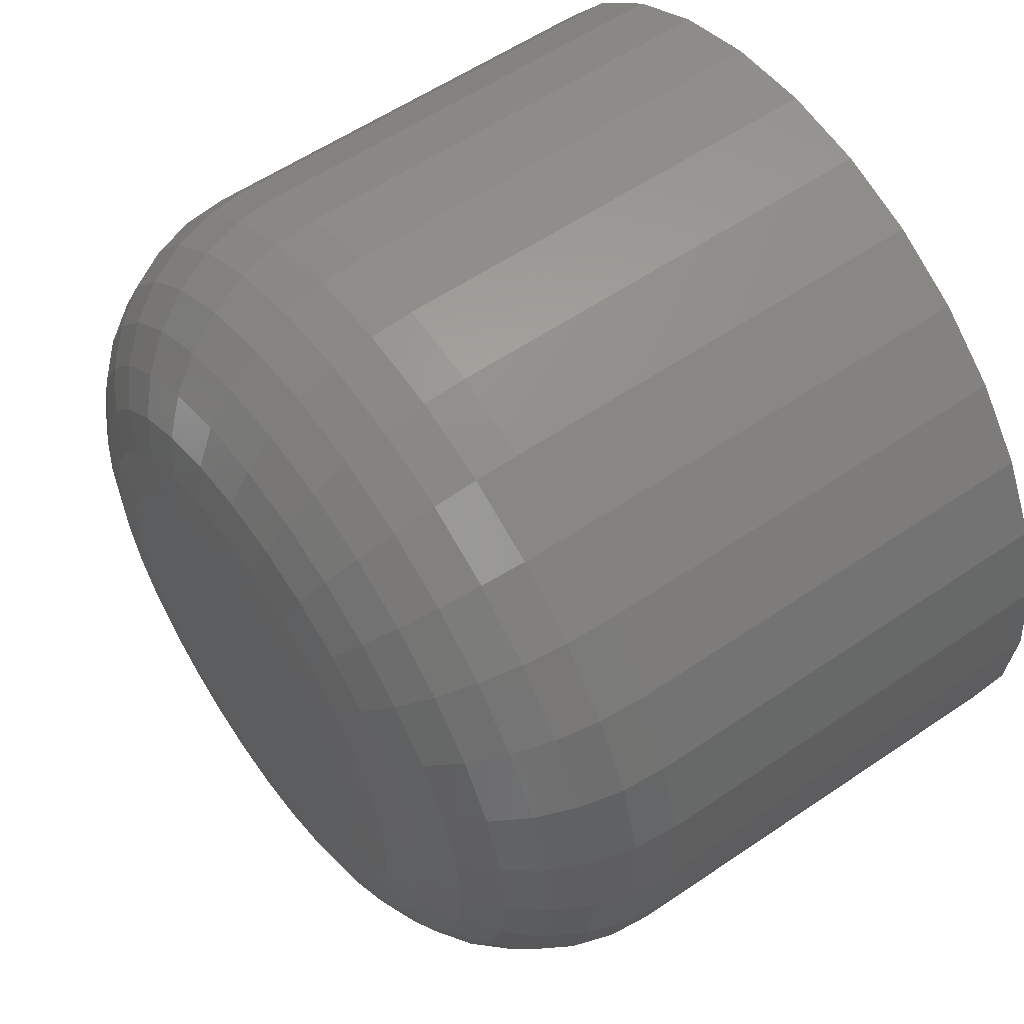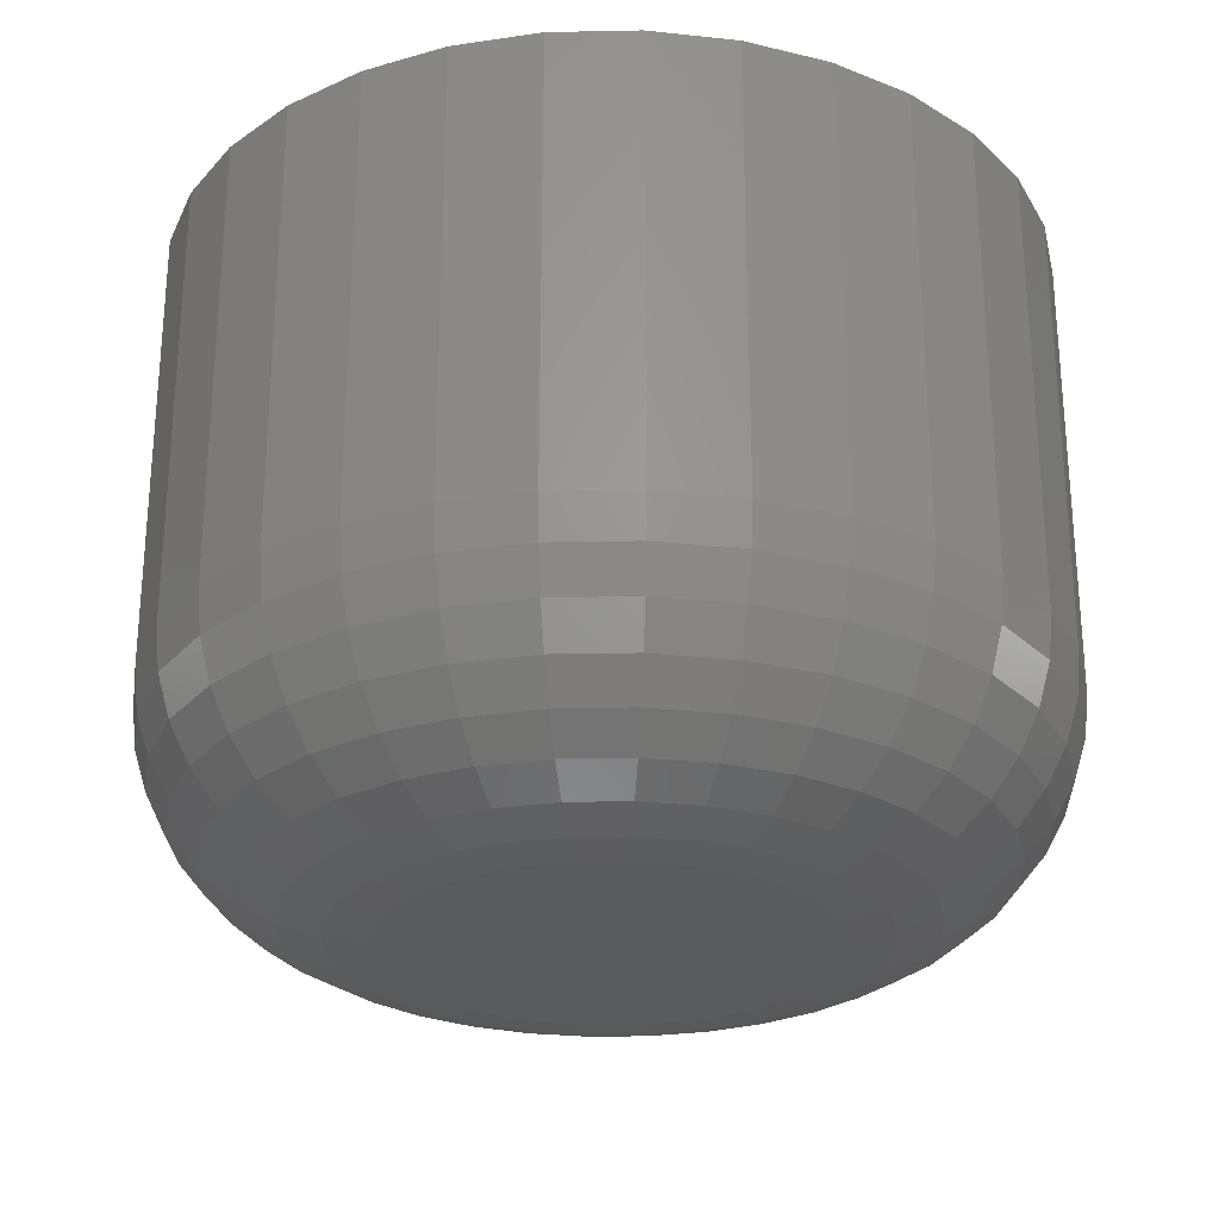
<metadata>
{"format":"stl","ext":"stl","renderer":"f3d","projection":"perspective","resolution":1024,"background":"white","views":[{"elev":57.0,"azim":54.6,"up":"+Z"},{"elev":-26.7,"azim":-82.6,"up":"+Y"}]}
</metadata>
<code>
# stl→obj: 320 verts, 636 faces
v 0.7081 -0.02344 0.005345
v 0.7122 -0.02344 0.006579
v 0.7107 -0.02344 0.006438
v 0.7094 -0.02344 0.006022
v 0.7136 -0.02344 0.006438
v 0.707 -0.02344 0.004435
v 0.7061 -0.02344 0.003326
v 0.715 -0.02344 0.006022
v 0.7162 -0.02344 0.005345
v 0.7173 -0.02344 0.004435
v 0.7183 -0.02344 0.003326
v 0.7054 -0.02344 0.002061
v 0.7189 -0.02344 0.002061
v 0.705 -0.02344 0.0006877
v 0.7193 -0.02344 0.0006877
v 0.7195 -0.02344 -0.0007401
v 0.705 -0.02344 -0.002168
v 0.7193 -0.02344 -0.002168
v 0.7054 -0.02344 -0.003541
v 0.7189 -0.02344 -0.003541
v 0.7061 -0.02344 -0.004806
v 0.7183 -0.02344 -0.004806
v 0.707 -0.02344 -0.005916
v 0.7081 -0.02344 -0.006826
v 0.7173 -0.02344 -0.005916
v 0.7094 -0.02344 -0.007502
v 0.7107 -0.02344 -0.007919
v 0.7122 -0.02344 -0.008059
v 0.7162 -0.02344 -0.006826
v 0.7136 -0.02344 -0.007919
v 0.715 -0.02344 -0.007502
v 0.7049 -0.02344 -0.0007401
v 0.7273 4.431e-17 -0.0007401
v 0.7273 -0.01562 -0.0007401
v 0.727 4.411e-17 -0.003692
v 0.727 -0.01562 -0.003692
v 0.7262 4.388e-17 -0.006531
v 0.7262 -0.01562 -0.006531
v 0.7248 4.363e-17 -0.009147
v 0.7248 -0.01562 -0.009147
v 0.7229 4.337e-17 -0.01144
v 0.7229 -0.01562 -0.01144
v 0.7206 4.311e-17 -0.01332
v 0.7206 -0.01562 -0.01332
v 0.718 4.286e-17 -0.01472
v 0.718 -0.01562 -0.01472
v 0.7151 4.263e-17 -0.01558
v 0.7151 -0.01562 -0.01558
v 0.7122 4.242e-17 -0.01587
v 0.7122 -0.01562 -0.01587
v 0.7092 4.226e-17 -0.01558
v 0.7092 -0.01562 -0.01558
v 0.7064 4.213e-17 -0.01472
v 0.7064 -0.01562 -0.01472
v 0.7038 4.206e-17 -0.01332
v 0.7038 -0.01562 -0.01332
v 0.7015 4.203e-17 -0.01144
v 0.7015 -0.01562 -0.01144
v 0.6996 4.206e-17 -0.009147
v 0.6996 -0.01562 -0.009147
v 0.6982 4.213e-17 -0.006531
v 0.6982 -0.01562 -0.006531
v 0.6973 4.226e-17 -0.003692
v 0.6973 -0.01562 -0.003692
v 0.697 4.242e-17 -0.0007401
v 0.697 -0.01562 -0.0007401
v 0.6973 4.263e-17 0.002212
v 0.6973 -0.01562 0.002212
v 0.6982 4.286e-17 0.00505
v 0.6982 -0.01562 0.00505
v 0.6996 4.311e-17 0.007667
v 0.6996 -0.01562 0.007667
v 0.7015 4.337e-17 0.00996
v 0.7015 -0.01562 0.00996
v 0.7038 4.363e-17 0.01184
v 0.7038 -0.01562 0.01184
v 0.7064 4.388e-17 0.01324
v 0.7064 -0.01562 0.01324
v 0.7092 4.411e-17 0.0141
v 0.7092 -0.01562 0.0141
v 0.7122 4.431e-17 0.01439
v 0.7122 -0.01562 0.01439
v 0.7151 4.448e-17 0.0141
v 0.7151 -0.01562 0.0141
v 0.718 4.46e-17 0.01324
v 0.718 -0.01562 0.01324
v 0.7206 4.468e-17 0.01184
v 0.7206 -0.01562 0.01184
v 0.7229 4.47e-17 0.00996
v 0.7229 -0.01562 0.00996
v 0.7248 4.468e-17 0.007667
v 0.7248 -0.01562 0.007667
v 0.7262 4.46e-17 0.00505
v 0.7262 -0.01562 0.00505
v 0.727 4.448e-17 0.002212
v 0.727 -0.01562 0.002212
v 0.721 -0.02329 -0.0007401
v 0.7208 -0.02329 -0.002465
v 0.7225 -0.02284 -0.0007401
v 0.7223 -0.02284 -0.002751
v 0.7238 -0.02212 -0.0007401
v 0.7236 -0.02212 -0.003015
v 0.725 -0.02115 -0.0007401
v 0.7248 -0.02115 -0.003246
v 0.726 -0.01997 -0.0007401
v 0.7257 -0.01997 -0.003435
v 0.7267 -0.01861 -0.0007401
v 0.7264 -0.01861 -0.003576
v 0.7272 -0.01715 -0.0007401
v 0.7269 -0.01715 -0.003663
v 0.7035 -0.02329 -0.002465
v 0.7033 -0.02329 -0.0007401
v 0.7021 -0.02284 -0.002751
v 0.7019 -0.02284 -0.0007401
v 0.7007 -0.02212 -0.003015
v 0.7005 -0.02212 -0.0007401
v 0.6996 -0.02115 -0.003246
v 0.6993 -0.02115 -0.0007401
v 0.6986 -0.01997 -0.003435
v 0.6984 -0.01997 -0.0007401
v 0.6979 -0.01861 -0.003576
v 0.6976 -0.01861 -0.0007401
v 0.6975 -0.01715 -0.003663
v 0.6972 -0.01715 -0.0007401
v 0.704 -0.02329 -0.004124
v 0.7026 -0.02284 -0.004685
v 0.7014 -0.02212 -0.005202
v 0.7003 -0.02115 -0.005655
v 0.6994 -0.01997 -0.006027
v 0.6987 -0.01861 -0.006303
v 0.6983 -0.01715 -0.006473
v 0.7048 -0.02329 -0.005653
v 0.7036 -0.02284 -0.006467
v 0.7025 -0.02212 -0.007218
v 0.7015 -0.02115 -0.007876
v 0.7007 -0.01997 -0.008415
v 0.7001 -0.01861 -0.008816
v 0.6997 -0.01715 -0.009063
v 0.7059 -0.02329 -0.006993
v 0.7049 -0.02284 -0.00803
v 0.7039 -0.02212 -0.008985
v 0.7031 -0.02115 -0.009822
v 0.7024 -0.01997 -0.01051
v 0.7019 -0.01861 -0.01102
v 0.7016 -0.01715 -0.01133
v 0.7073 -0.02329 -0.008093
v 0.7064 -0.02284 -0.009312
v 0.7057 -0.02212 -0.01043
v 0.705 -0.02115 -0.01142
v 0.7045 -0.01997 -0.01223
v 0.7041 -0.01861 -0.01283
v 0.7038 -0.01715 -0.0132
v 0.7088 -0.02329 -0.00891
v 0.7082 -0.02284 -0.01026
v 0.7077 -0.02212 -0.01151
v 0.7073 -0.02115 -0.01261
v 0.7069 -0.01997 -0.0135
v 0.7066 -0.01861 -0.01417
v 0.7064 -0.01715 -0.01458
v 0.7104 -0.02329 -0.009413
v 0.7102 -0.02284 -0.01085
v 0.7099 -0.02212 -0.01218
v 0.7097 -0.02115 -0.01334
v 0.7095 -0.01997 -0.01429
v 0.7093 -0.01861 -0.015
v 0.7092 -0.01715 -0.01543
v 0.7122 -0.02329 -0.009583
v 0.7122 -0.02284 -0.01105
v 0.7122 -0.02212 -0.0124
v 0.7122 -0.02115 -0.01358
v 0.7122 -0.01997 -0.01456
v 0.7122 -0.01861 -0.01528
v 0.7122 -0.01715 -0.01572
v 0.7139 -0.02329 -0.009413
v 0.7142 -0.02284 -0.01085
v 0.7144 -0.02212 -0.01218
v 0.7147 -0.02115 -0.01334
v 0.7149 -0.01997 -0.01429
v 0.715 -0.01861 -0.015
v 0.7151 -0.01715 -0.01543
v 0.7156 -0.02329 -0.00891
v 0.7161 -0.02284 -0.01026
v 0.7166 -0.02212 -0.01151
v 0.7171 -0.02115 -0.01261
v 0.7175 -0.01997 -0.0135
v 0.7177 -0.01861 -0.01417
v 0.7179 -0.01715 -0.01458
v 0.7171 -0.02329 -0.008093
v 0.7179 -0.02284 -0.009312
v 0.7186 -0.02212 -0.01043
v 0.7193 -0.02115 -0.01142
v 0.7198 -0.01997 -0.01223
v 0.7202 -0.01861 -0.01283
v 0.7205 -0.01715 -0.0132
v 0.7184 -0.02329 -0.006993
v 0.7195 -0.02284 -0.00803
v 0.7204 -0.02212 -0.008985
v 0.7213 -0.02115 -0.009822
v 0.7219 -0.01997 -0.01051
v 0.7225 -0.01861 -0.01102
v 0.7228 -0.01715 -0.01133
v 0.7195 -0.02329 -0.005653
v 0.7207 -0.02284 -0.006467
v 0.7219 -0.02212 -0.007218
v 0.7228 -0.02115 -0.007876
v 0.7237 -0.01997 -0.008415
v 0.7243 -0.01861 -0.008816
v 0.7246 -0.01715 -0.009063
v 0.7203 -0.02329 -0.004124
v 0.7217 -0.02284 -0.004685
v 0.7229 -0.02212 -0.005202
v 0.724 -0.02115 -0.005655
v 0.7249 -0.01997 -0.006027
v 0.7256 -0.01861 -0.006303
v 0.726 -0.01715 -0.006473
v 0.7035 -0.02329 0.0009851
v 0.7021 -0.02284 0.001271
v 0.7007 -0.02212 0.001535
v 0.6996 -0.02115 0.001765
v 0.6986 -0.01997 0.001955
v 0.6979 -0.01861 0.002096
v 0.6975 -0.01715 0.002183
v 0.7208 -0.02329 0.0009851
v 0.7223 -0.02284 0.001271
v 0.7236 -0.02212 0.001535
v 0.7248 -0.02115 0.001765
v 0.7257 -0.01997 0.001955
v 0.7264 -0.01861 0.002096
v 0.7269 -0.01715 0.002183
v 0.7203 -0.02329 0.002644
v 0.7217 -0.02284 0.003205
v 0.7229 -0.02212 0.003722
v 0.724 -0.02115 0.004175
v 0.7249 -0.01997 0.004547
v 0.7256 -0.01861 0.004823
v 0.726 -0.01715 0.004993
v 0.7195 -0.02329 0.004173
v 0.7207 -0.02284 0.004987
v 0.7219 -0.02212 0.005738
v 0.7228 -0.02115 0.006395
v 0.7237 -0.01997 0.006935
v 0.7243 -0.01861 0.007336
v 0.7246 -0.01715 0.007583
v 0.7184 -0.02329 0.005513
v 0.7195 -0.02284 0.006549
v 0.7204 -0.02212 0.007504
v 0.7213 -0.02115 0.008341
v 0.7219 -0.01997 0.009029
v 0.7225 -0.01861 0.009539
v 0.7228 -0.01715 0.009853
v 0.7171 -0.02329 0.006613
v 0.7179 -0.02284 0.007831
v 0.7186 -0.02212 0.008954
v 0.7193 -0.02115 0.009939
v 0.7198 -0.01997 0.01075
v 0.7202 -0.01861 0.01135
v 0.7205 -0.01715 0.01172
v 0.7156 -0.02329 0.00743
v 0.7161 -0.02284 0.008784
v 0.7166 -0.02212 0.01003
v 0.7171 -0.02115 0.01113
v 0.7175 -0.01997 0.01202
v 0.7177 -0.01861 0.01269
v 0.7179 -0.01715 0.0131
v 0.7139 -0.02329 0.007933
v 0.7142 -0.02284 0.009371
v 0.7144 -0.02212 0.0107
v 0.7147 -0.02115 0.01186
v 0.7149 -0.01997 0.01281
v 0.715 -0.01861 0.01352
v 0.7151 -0.01715 0.01395
v 0.7122 -0.02329 0.008103
v 0.7122 -0.02284 0.009569
v 0.7122 -0.02212 0.01092
v 0.7122 -0.02115 0.0121
v 0.7122 -0.01997 0.01307
v 0.7122 -0.01861 0.0138
v 0.7122 -0.01715 0.01424
v 0.7104 -0.02329 0.007933
v 0.7102 -0.02284 0.009371
v 0.7099 -0.02212 0.0107
v 0.7097 -0.02115 0.01186
v 0.7095 -0.01997 0.01281
v 0.7093 -0.01861 0.01352
v 0.7092 -0.01715 0.01395
v 0.7088 -0.02329 0.00743
v 0.7082 -0.02284 0.008784
v 0.7077 -0.02212 0.01003
v 0.7073 -0.02115 0.01113
v 0.7069 -0.01997 0.01202
v 0.7066 -0.01861 0.01269
v 0.7064 -0.01715 0.0131
v 0.7073 -0.02329 0.006613
v 0.7064 -0.02284 0.007831
v 0.7057 -0.02212 0.008954
v 0.705 -0.02115 0.009939
v 0.7045 -0.01997 0.01075
v 0.7041 -0.01861 0.01135
v 0.7038 -0.01715 0.01172
v 0.7059 -0.02329 0.005513
v 0.7049 -0.02284 0.006549
v 0.7039 -0.02212 0.007504
v 0.7031 -0.02115 0.008341
v 0.7024 -0.01997 0.009029
v 0.7019 -0.01861 0.009539
v 0.7016 -0.01715 0.009853
v 0.7048 -0.02329 0.004173
v 0.7036 -0.02284 0.004987
v 0.7025 -0.02212 0.005738
v 0.7015 -0.02115 0.006395
v 0.7007 -0.01997 0.006935
v 0.7001 -0.01861 0.007336
v 0.6997 -0.01715 0.007583
v 0.704 -0.02329 0.002644
v 0.7026 -0.02284 0.003205
v 0.7014 -0.02212 0.003722
v 0.7003 -0.02115 0.004175
v 0.6994 -0.01997 0.004547
v 0.6987 -0.01861 0.004823
v 0.6983 -0.01715 0.004993
f 1 2 3
f 1 3 4
f 2 1 5
f 5 1 6
f 6 7 5
f 7 8 5
f 7 9 8
f 7 10 9
f 10 7 11
f 7 12 11
f 11 12 13
f 12 14 13
f 13 14 15
f 16 17 18
f 17 19 18
f 18 19 20
f 19 21 20
f 20 21 22
f 21 23 22
f 22 23 24
f 22 24 25
f 25 24 26
f 25 26 27
f 27 28 25
f 28 29 25
f 29 28 30
f 29 30 31
f 32 17 16
f 32 16 15
f 32 15 14
f 33 34 35
f 35 34 36
f 35 36 37
f 37 36 38
f 37 38 39
f 39 38 40
f 39 40 41
f 41 40 42
f 41 42 43
f 43 42 44
f 43 44 45
f 45 44 46
f 45 46 47
f 47 46 48
f 47 48 49
f 49 48 50
f 49 50 51
f 51 50 52
f 51 52 53
f 53 52 54
f 53 54 55
f 55 54 56
f 55 56 57
f 57 56 58
f 57 58 59
f 59 58 60
f 59 60 61
f 61 60 62
f 61 62 63
f 63 62 64
f 63 64 65
f 65 64 66
f 65 66 67
f 67 66 68
f 67 68 69
f 69 68 70
f 69 70 71
f 71 70 72
f 71 72 73
f 73 72 74
f 73 74 75
f 75 74 76
f 75 76 77
f 77 76 78
f 77 78 79
f 79 78 80
f 79 80 81
f 81 80 82
f 81 82 83
f 83 82 84
f 83 84 85
f 85 84 86
f 85 86 87
f 87 86 88
f 87 88 89
f 89 88 90
f 89 90 91
f 91 90 92
f 91 92 93
f 93 92 94
f 93 94 95
f 95 94 96
f 95 96 33
f 33 96 34
f 16 18 97
f 97 18 98
f 97 98 99
f 99 98 100
f 99 100 101
f 101 100 102
f 101 102 103
f 103 102 104
f 103 104 105
f 105 104 106
f 105 106 107
f 107 106 108
f 107 108 109
f 109 108 110
f 109 110 34
f 34 110 36
f 17 32 111
f 111 32 112
f 111 112 113
f 113 112 114
f 113 114 115
f 115 114 116
f 115 116 117
f 117 116 118
f 117 118 119
f 119 118 120
f 119 120 121
f 121 120 122
f 121 122 123
f 123 122 124
f 123 124 64
f 64 124 66
f 19 17 125
f 125 17 111
f 125 111 126
f 126 111 113
f 126 113 127
f 127 113 115
f 127 115 128
f 128 115 117
f 128 117 129
f 129 117 119
f 129 119 130
f 130 119 121
f 130 121 131
f 131 121 123
f 131 123 62
f 62 123 64
f 21 19 132
f 132 19 125
f 132 125 133
f 133 125 126
f 133 126 134
f 134 126 127
f 134 127 135
f 135 127 128
f 135 128 136
f 136 128 129
f 136 129 137
f 137 129 130
f 137 130 138
f 138 130 131
f 138 131 60
f 60 131 62
f 23 21 139
f 139 21 132
f 139 132 140
f 140 132 133
f 140 133 141
f 141 133 134
f 141 134 142
f 142 134 135
f 142 135 143
f 143 135 136
f 143 136 144
f 144 136 137
f 144 137 145
f 145 137 138
f 145 138 58
f 58 138 60
f 24 23 146
f 146 23 139
f 146 139 147
f 147 139 140
f 147 140 148
f 148 140 141
f 148 141 149
f 149 141 142
f 149 142 150
f 150 142 143
f 150 143 151
f 151 143 144
f 151 144 152
f 152 144 145
f 152 145 56
f 56 145 58
f 26 24 153
f 153 24 146
f 153 146 154
f 154 146 147
f 154 147 155
f 155 147 148
f 155 148 156
f 156 148 149
f 156 149 157
f 157 149 150
f 157 150 158
f 158 150 151
f 158 151 159
f 159 151 152
f 159 152 54
f 54 152 56
f 27 26 160
f 160 26 153
f 160 153 161
f 161 153 154
f 161 154 162
f 162 154 155
f 162 155 163
f 163 155 156
f 163 156 164
f 164 156 157
f 164 157 165
f 165 157 158
f 165 158 166
f 166 158 159
f 166 159 52
f 52 159 54
f 28 27 167
f 167 27 160
f 167 160 168
f 168 160 161
f 168 161 169
f 169 161 162
f 169 162 170
f 170 162 163
f 170 163 171
f 171 163 164
f 171 164 172
f 172 164 165
f 172 165 173
f 173 165 166
f 173 166 50
f 50 166 52
f 30 28 174
f 174 28 167
f 174 167 175
f 175 167 168
f 175 168 176
f 176 168 169
f 176 169 177
f 177 169 170
f 177 170 178
f 178 170 171
f 178 171 179
f 179 171 172
f 179 172 180
f 180 172 173
f 180 173 48
f 48 173 50
f 31 30 181
f 181 30 174
f 181 174 182
f 182 174 175
f 182 175 183
f 183 175 176
f 183 176 184
f 184 176 177
f 184 177 185
f 185 177 178
f 185 178 186
f 186 178 179
f 186 179 187
f 187 179 180
f 187 180 46
f 46 180 48
f 29 31 188
f 188 31 181
f 188 181 189
f 189 181 182
f 189 182 190
f 190 182 183
f 190 183 191
f 191 183 184
f 191 184 192
f 192 184 185
f 192 185 193
f 193 185 186
f 193 186 194
f 194 186 187
f 194 187 44
f 44 187 46
f 25 29 195
f 195 29 188
f 195 188 196
f 196 188 189
f 196 189 197
f 197 189 190
f 197 190 198
f 198 190 191
f 198 191 199
f 199 191 192
f 199 192 200
f 200 192 193
f 200 193 201
f 201 193 194
f 201 194 42
f 42 194 44
f 22 25 202
f 202 25 195
f 202 195 203
f 203 195 196
f 203 196 204
f 204 196 197
f 204 197 205
f 205 197 198
f 205 198 206
f 206 198 199
f 206 199 207
f 207 199 200
f 207 200 208
f 208 200 201
f 208 201 40
f 40 201 42
f 20 22 209
f 209 22 202
f 209 202 210
f 210 202 203
f 210 203 211
f 211 203 204
f 211 204 212
f 212 204 205
f 212 205 213
f 213 205 206
f 213 206 214
f 214 206 207
f 214 207 215
f 215 207 208
f 215 208 38
f 38 208 40
f 18 20 98
f 98 20 209
f 98 209 100
f 100 209 210
f 100 210 102
f 102 210 211
f 102 211 104
f 104 211 212
f 104 212 106
f 106 212 213
f 106 213 108
f 108 213 214
f 108 214 110
f 110 214 215
f 110 215 36
f 36 215 38
f 32 14 112
f 112 14 216
f 112 216 114
f 114 216 217
f 114 217 116
f 116 217 218
f 116 218 118
f 118 218 219
f 118 219 120
f 120 219 220
f 120 220 122
f 122 220 221
f 122 221 124
f 124 221 222
f 124 222 66
f 66 222 68
f 15 16 223
f 223 16 97
f 223 97 224
f 224 97 99
f 224 99 225
f 225 99 101
f 225 101 226
f 226 101 103
f 226 103 227
f 227 103 105
f 227 105 228
f 228 105 107
f 228 107 229
f 229 107 109
f 229 109 96
f 96 109 34
f 13 15 230
f 230 15 223
f 230 223 231
f 231 223 224
f 231 224 232
f 232 224 225
f 232 225 233
f 233 225 226
f 233 226 234
f 234 226 227
f 234 227 235
f 235 227 228
f 235 228 236
f 236 228 229
f 236 229 94
f 94 229 96
f 11 13 237
f 237 13 230
f 237 230 238
f 238 230 231
f 238 231 239
f 239 231 232
f 239 232 240
f 240 232 233
f 240 233 241
f 241 233 234
f 241 234 242
f 242 234 235
f 242 235 243
f 243 235 236
f 243 236 92
f 92 236 94
f 10 11 244
f 244 11 237
f 244 237 245
f 245 237 238
f 245 238 246
f 246 238 239
f 246 239 247
f 247 239 240
f 247 240 248
f 248 240 241
f 248 241 249
f 249 241 242
f 249 242 250
f 250 242 243
f 250 243 90
f 90 243 92
f 9 10 251
f 251 10 244
f 251 244 252
f 252 244 245
f 252 245 253
f 253 245 246
f 253 246 254
f 254 246 247
f 254 247 255
f 255 247 248
f 255 248 256
f 256 248 249
f 256 249 257
f 257 249 250
f 257 250 88
f 88 250 90
f 8 9 258
f 258 9 251
f 258 251 259
f 259 251 252
f 259 252 260
f 260 252 253
f 260 253 261
f 261 253 254
f 261 254 262
f 262 254 255
f 262 255 263
f 263 255 256
f 263 256 264
f 264 256 257
f 264 257 86
f 86 257 88
f 5 8 265
f 265 8 258
f 265 258 266
f 266 258 259
f 266 259 267
f 267 259 260
f 267 260 268
f 268 260 261
f 268 261 269
f 269 261 262
f 269 262 270
f 270 262 263
f 270 263 271
f 271 263 264
f 271 264 84
f 84 264 86
f 2 5 272
f 272 5 265
f 272 265 273
f 273 265 266
f 273 266 274
f 274 266 267
f 274 267 275
f 275 267 268
f 275 268 276
f 276 268 269
f 276 269 277
f 277 269 270
f 277 270 278
f 278 270 271
f 278 271 82
f 82 271 84
f 3 2 279
f 279 2 272
f 279 272 280
f 280 272 273
f 280 273 281
f 281 273 274
f 281 274 282
f 282 274 275
f 282 275 283
f 283 275 276
f 283 276 284
f 284 276 277
f 284 277 285
f 285 277 278
f 285 278 80
f 80 278 82
f 4 3 286
f 286 3 279
f 286 279 287
f 287 279 280
f 287 280 288
f 288 280 281
f 288 281 289
f 289 281 282
f 289 282 290
f 290 282 283
f 290 283 291
f 291 283 284
f 291 284 292
f 292 284 285
f 292 285 78
f 78 285 80
f 1 4 293
f 293 4 286
f 293 286 294
f 294 286 287
f 294 287 295
f 295 287 288
f 295 288 296
f 296 288 289
f 296 289 297
f 297 289 290
f 297 290 298
f 298 290 291
f 298 291 299
f 299 291 292
f 299 292 76
f 76 292 78
f 6 1 300
f 300 1 293
f 300 293 301
f 301 293 294
f 301 294 302
f 302 294 295
f 302 295 303
f 303 295 296
f 303 296 304
f 304 296 297
f 304 297 305
f 305 297 298
f 305 298 306
f 306 298 299
f 306 299 74
f 74 299 76
f 7 6 307
f 307 6 300
f 307 300 308
f 308 300 301
f 308 301 309
f 309 301 302
f 309 302 310
f 310 302 303
f 310 303 311
f 311 303 304
f 311 304 312
f 312 304 305
f 312 305 313
f 313 305 306
f 313 306 72
f 72 306 74
f 12 7 314
f 314 7 307
f 314 307 315
f 315 307 308
f 315 308 316
f 316 308 309
f 316 309 317
f 317 309 310
f 317 310 318
f 318 310 311
f 318 311 319
f 319 311 312
f 319 312 320
f 320 312 313
f 320 313 70
f 70 313 72
f 14 12 216
f 216 12 314
f 216 314 217
f 217 314 315
f 217 315 218
f 218 315 316
f 218 316 219
f 219 316 317
f 219 317 220
f 220 317 318
f 220 318 221
f 221 318 319
f 221 319 222
f 222 319 320
f 222 320 68
f 68 320 70
f 71 73 89
f 91 71 89
f 69 71 91
f 93 69 91
f 39 59 37
f 57 59 39
f 41 57 39
f 55 57 41
f 43 55 41
f 43 53 55
f 51 53 43
f 45 51 43
f 45 49 51
f 47 49 45
f 87 89 73
f 87 73 75
f 87 75 77
f 87 77 79
f 87 79 81
f 87 81 83
f 87 83 85
f 59 61 37
f 37 61 63
f 37 63 35
f 35 63 65
f 35 65 33
f 33 65 67
f 33 67 95
f 95 67 69
f 95 69 93

</code>
